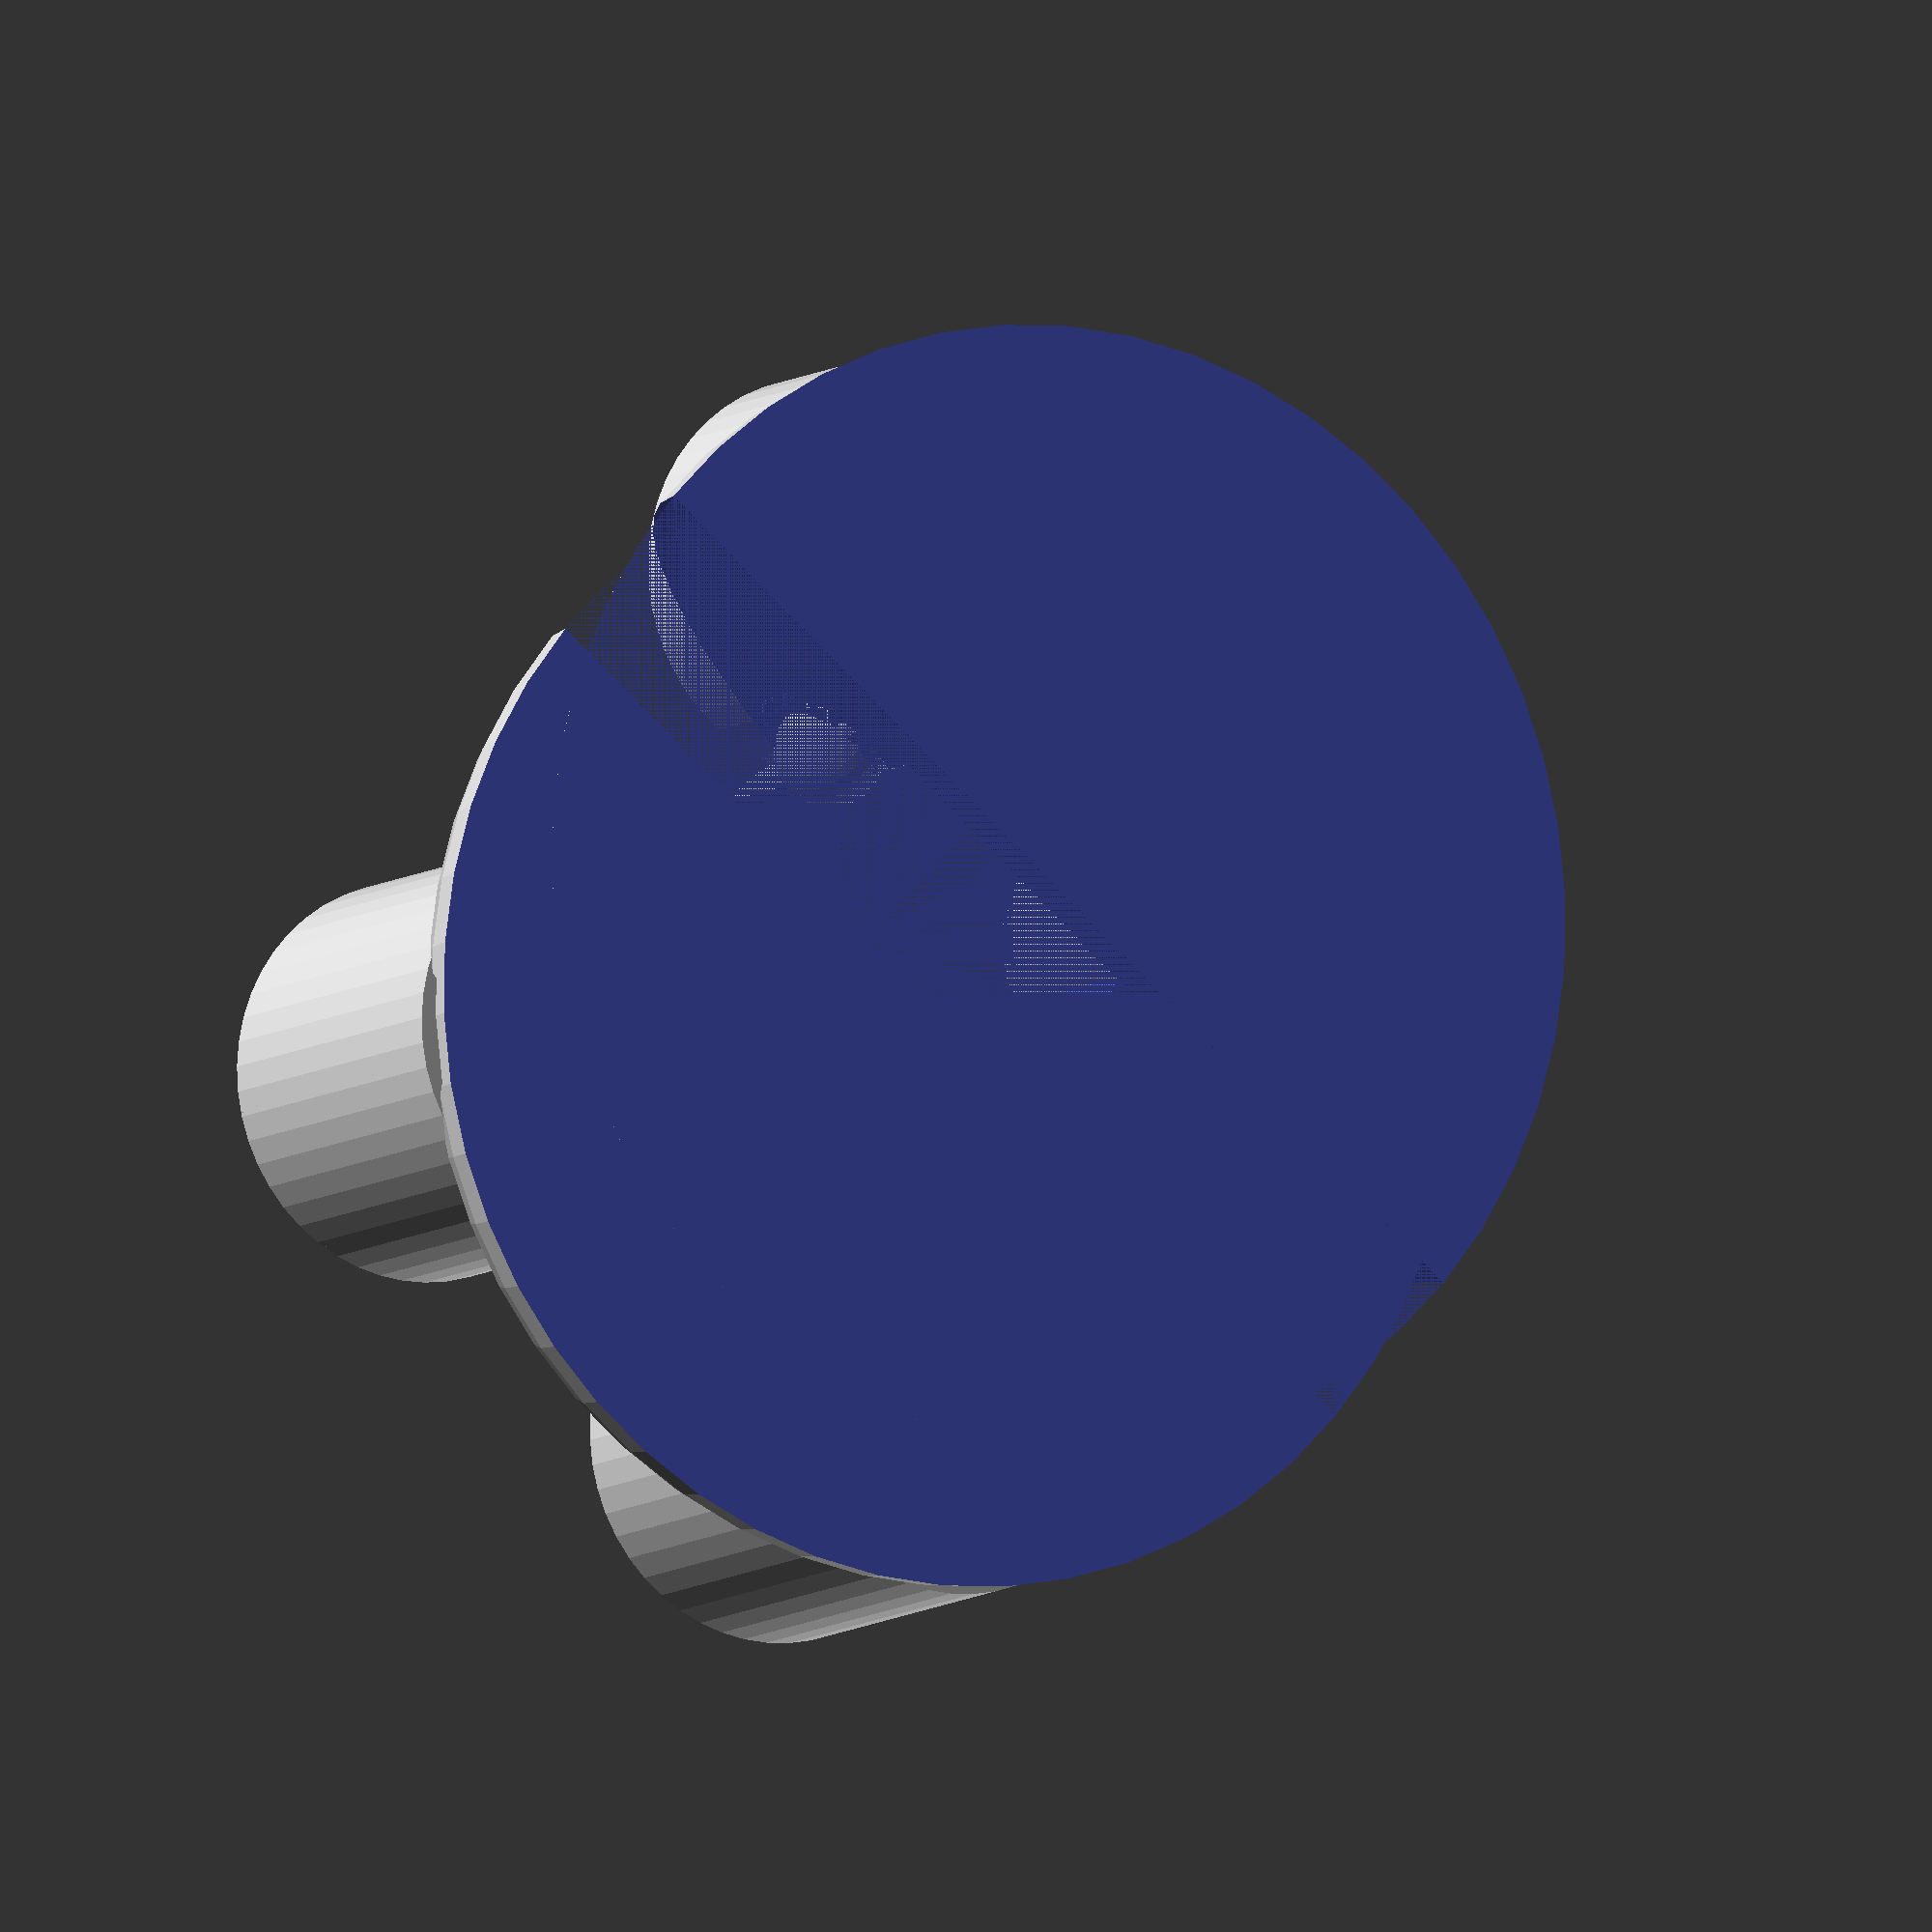
<openscad>
//CUSTOMIZER VARIABLES

//Size of the full piece
totalsize=12;	//	[6: small (6"), 12: medium, 16: large]

//How many cups do you want (doesn't include the middle cup)?
cups=4;		//		[1:8]

//Do you want a cup in the middle?
middlecup=1; 	//	[0: no, 1:yes]

//Width of your drink. For reference, Coca-Cola is 2.5 but about 2.75 with some wiggle room. Make sure that your cups do not run off the side of the piece. 
drinkwidth=4;	//		[2:5]

//Height of the cup (should be a little more than half of your actual drink height)
drinkheight=4;// 	[1:5]

//Minimum distance of cups away from sides - if your cups run off the side, make this value higher.
sidedist=0.25;	//	[0.1:5]

//Thickness of the cup wall. This determines how how thick your cup is. 
cupthick=0.125;	// [0.0625:0.5]

//Thickness of the bottom of cups (typical value is 2x the size of the cupthicknes)
botthick=0.25; // [0.03125:1]

//Detail of spheres - a value of approximately 50 is reccomened. Higher detail corresponds to longer rendering and slicing times. 
sfn=50;	//	[30:200]



//Setting your unit. Model is designed for inches. 
unit=25.4; // [1: mm, 10: cm, 25.4 : in (default)]




//This option will not appear
joint_thickness = 2;
//This option will not appear
jointsize=15;
//This option will not appear
jointhole = 1.75;
//This option will not appear
joint_spacing =0.5; 
//This option will not appear
joint_arms = 5; 
//This option will not appear
jointarm_width = 10; 
//This option will not appear
sizeval=totalsize/2;	
//This option will not appear
var=totalsize/cups-sidedist;



//----------------------------------------------Holes----------------------------------------------\\



module holesforcups(cups) {
	for(i=[0:cups]) {
		rotate([0,0,360/cups*i]) {
			translate([var*unit,var*unit,botthick*unit]) {
				cupholesize();
			}
		}
	}
}



module holesforjoints() {
	translate([(totalsize/5*unit),0,jointhole*unit]) {
			jointholesize();
	}
	translate([(totalsize/5*-1*unit),0,jointhole*unit]) {
			jointholesize();
	}
}


//-------------------------------------------Hole sizing-------------------------------------------\\


module cupholesize() {
	cylinder(r=(drinkwidth/2+botthick/2)*unit, h=(drinkheight+botthick)*unit, $fn=sfn);
}
	


module jointholesize() {
	rotate([90]) {
		cylinder(r=jointhole/2*unit, h=jointhole*unit, $fn=sfn);
	}
}

//-------------------------------------------Base shapes-------------------------------------------\\
module cup() {
	difference() {
		cylinder(r=(drinkwidth/2+botthick/2)*unit, h=(drinkheight+botthick)*unit+1, $fn=sfn); 
		translate([0,0,botthick*unit+1]) {
			cylinder(r=drinkwidth/2*unit, h=drinkheight*unit, $fn=sfn);
		}
	}
}
	


module ball() {
rotate([-90,0,0]) {
	sphere(r=jointsize);
	translate([0,0,-jointsize]) cylinder(r1=8,r2=6,h=3);
	translate([0,0,-jointsize-3]) cylinder(r=8,h=3);
	}
}



module joint() {
rotate([90,0,0]) {
difference()
{
	sphere(r=jointsize+joint_spacing+joint_thickness);
	sphere(r=jointsize+joint_spacing);
	translate([0,0,-jointsize-3]) cube([jointsize+joint_spacing+joint_thickness+25,jointsize+joint_spacing+joint_thickness+25,18],center=true);
	for(i=[0:joint_arms])
	{
		rotate([0,0,360/joint_arms*i]) translate([-jointarm_width/2,0, -jointsize/2-4])
			cube([jointarm_width,jointsize+joint_spacing+joint_thickness+20,jointsize+6]);
	}
}
	translate([0,0,jointsize-2]) cylinder(r2=8,r1=8,h=5);

}
}

module halfsphere() {
	difference() {
		scale([1,1,0.5]) {
			sphere(r=sizeval*unit, $fn=sfn);
		}
		translate([-sizeval*unit,-sizeval*unit,-sizeval*unit]) {
			cube([totalsize*unit,totalsize*unit,sizeval*unit]);
		}
	}
}




//---------------------------------------------Plurals---------------------------------------------\\
module cups(cups) {	
	for(i=[0:cups]) {
	rotate([0,0,360/cups*i]) {
		translate([var*unit,var*unit,botthick*unit]) {
			cup();
			}
		}
	}
holesforcups(cups);
}

module jointandball() {
	translate([(totalsize/5*unit),0,jointhole*unit]) {
			joint();
	}
	translate([(totalsize/5*-1*unit),0,jointhole*unit]) {
			ball();
	}
}


//---------------------------------------------Combos---------------------------------------------\\

module half() {
	difference() {
		fullnojointsmiddlecup(cups);
		translate([-totalsize*unit/2,0]) {
			cube([totalsize*unit,totalsize*unit,(cupthick+totalsize)*unit]);
		}
	}
}

module middlecup() {
cup();
}


module fullnojointsmiddlecup(cups) {
	difference() {
		halfsphere();
		holesforcups(cups);
		translate([0,0,botthick*unit]) {
			cupholesize();
		}
	}
translate([0,0,botthick*unit]) {
	cup();
cups(cups);
	}
}
		


module final(cups) {
	difference() {
		half(cups);
		holesforjoints();
	}
jointandball();
}


module export(cups) {
	final(cups);
	
	translate([0,50,0]) {
		rotate([0,0,180]) {
			final(cups);
		}
	}	
}
//----------------------------------------Actual Code----------------------------------------\\

export(cups);
</openscad>
<views>
elev=187.8 azim=139.4 roll=27.0 proj=o view=solid
</views>
